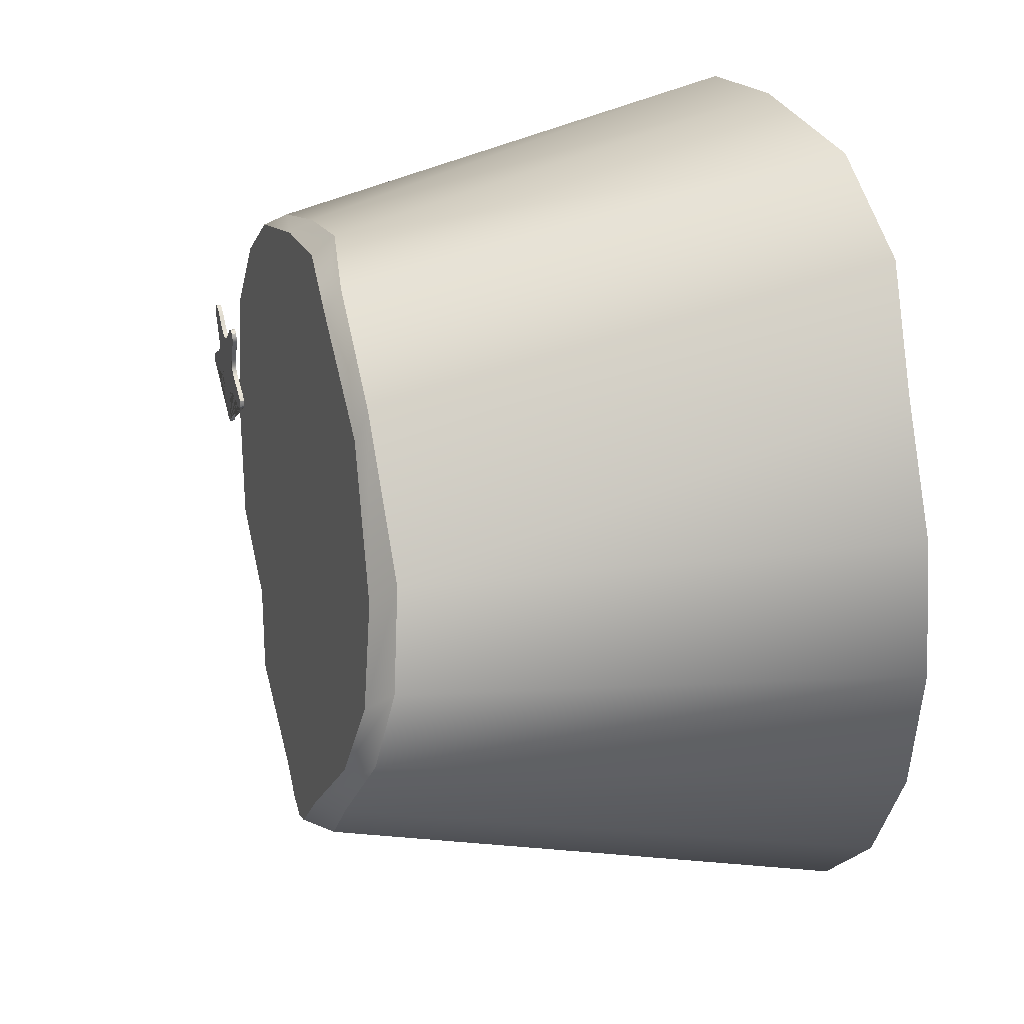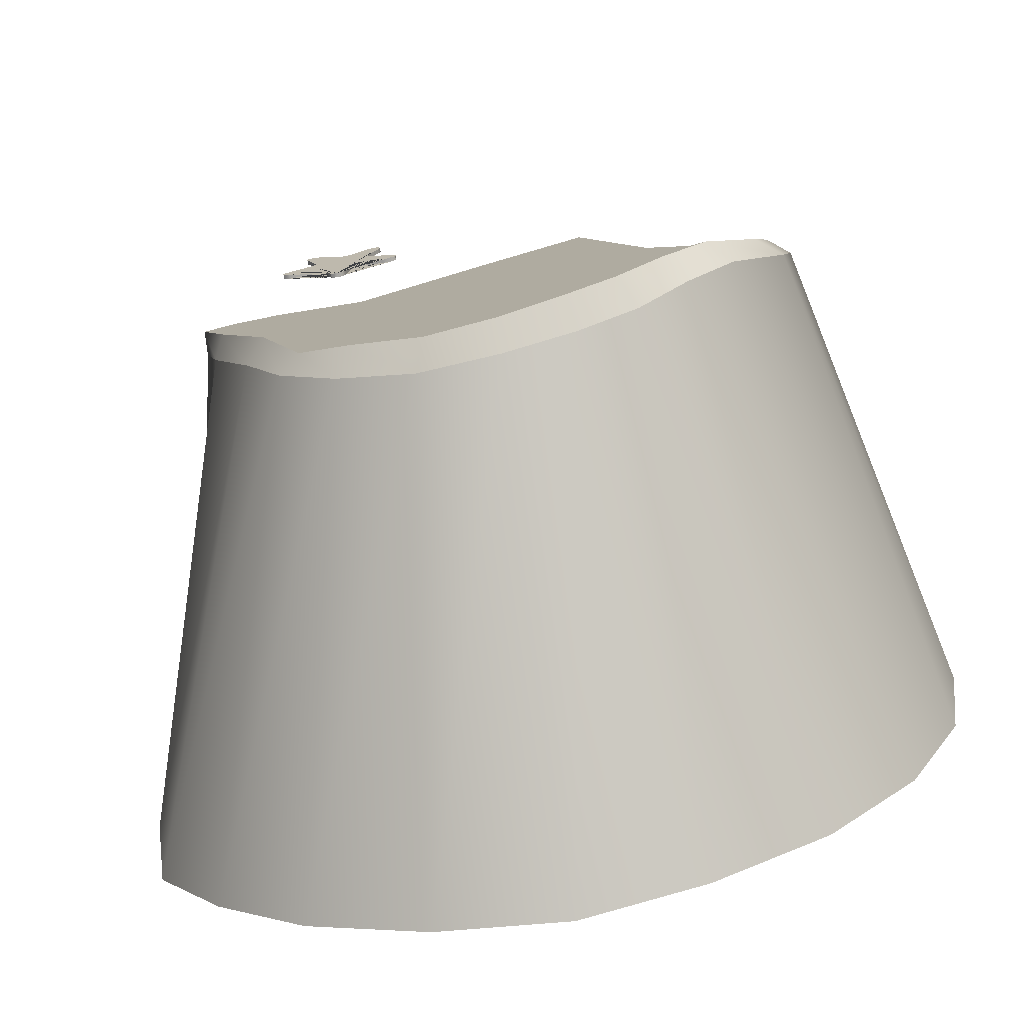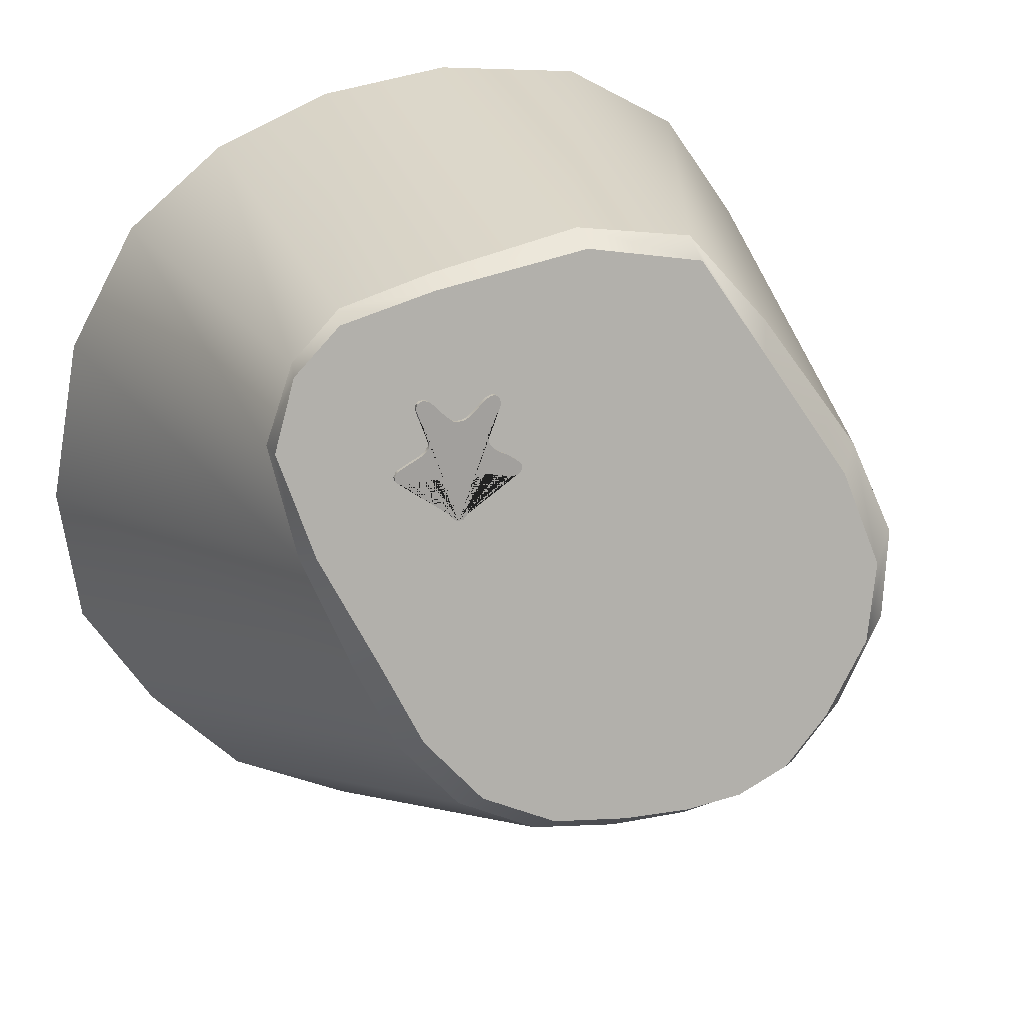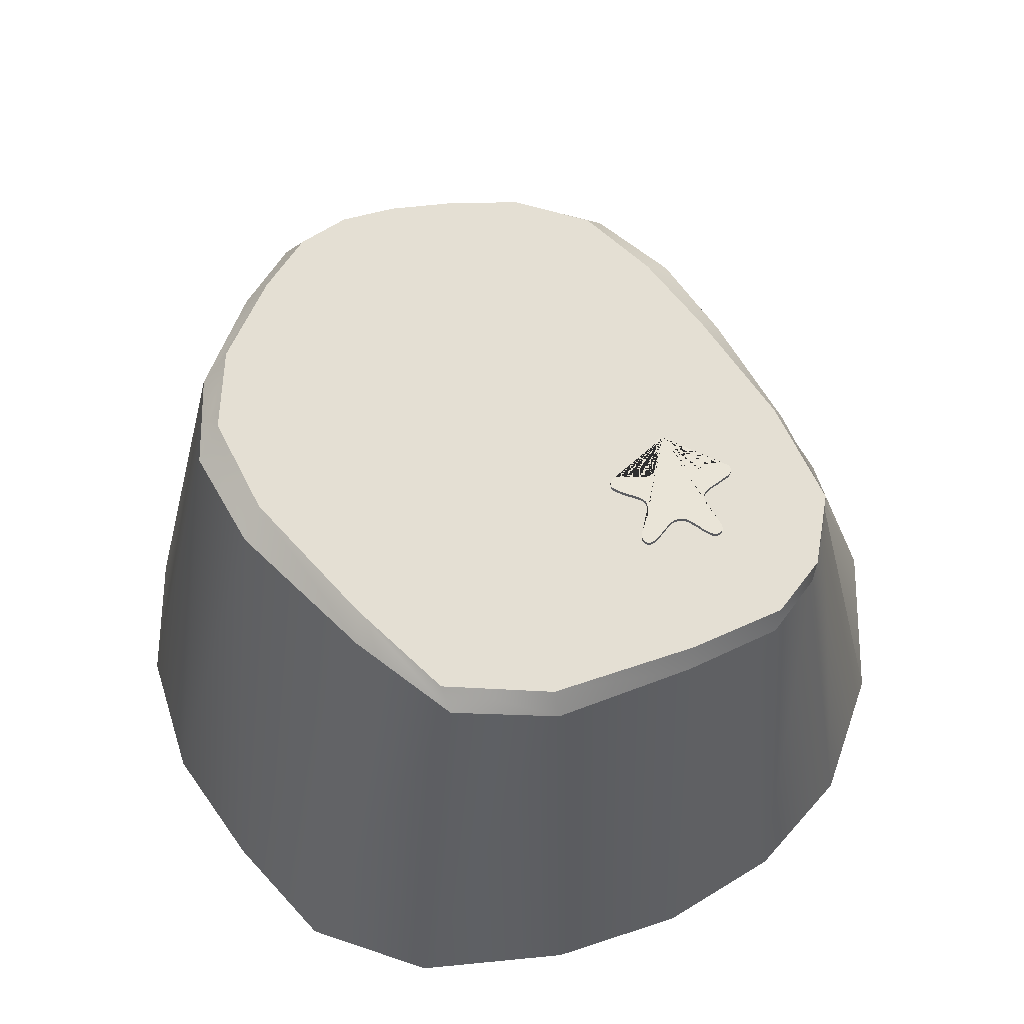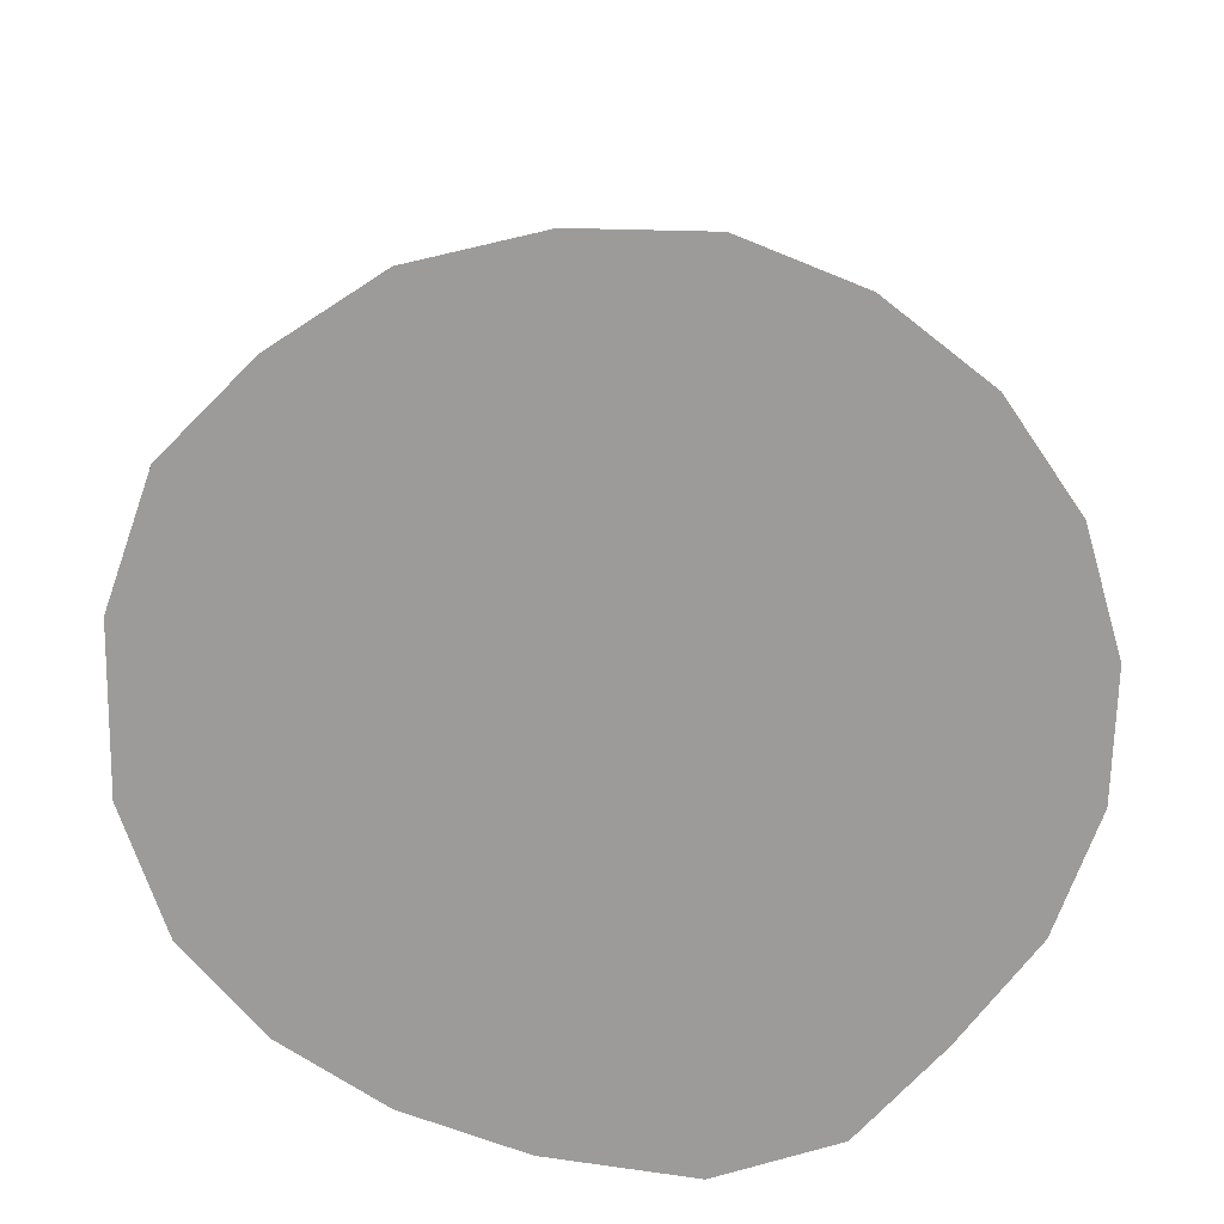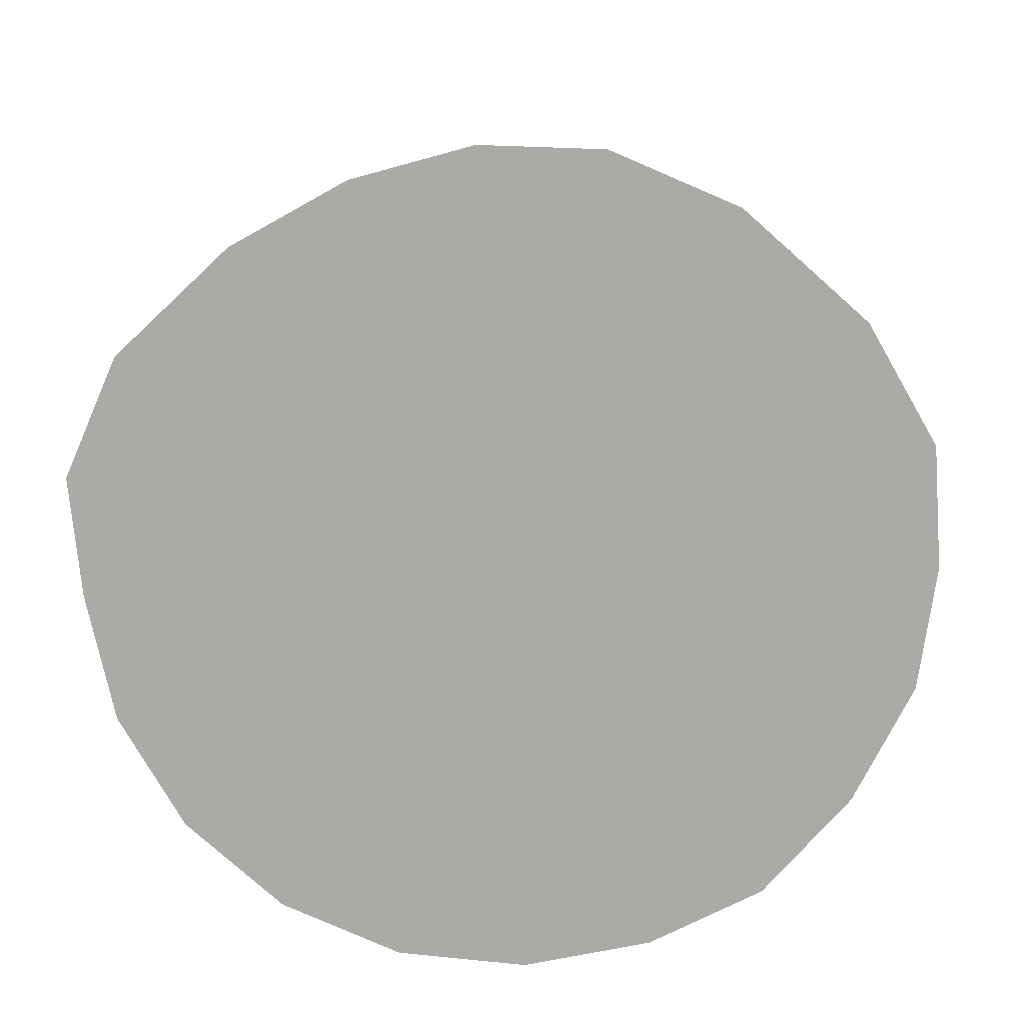
<metadata>
{"format":"obj","ext":"obj","renderer":"f3d","projection":"perspective","resolution":1024,"background":"white","views":[{"elev":27.9,"azim":-108.2,"up":"+Z"},{"elev":-73.6,"azim":-170.2,"up":"+Z"},{"elev":17.0,"azim":161.3,"up":"+Z"},{"elev":61.2,"azim":-8.6,"up":"+Y"},{"elev":-69.7,"azim":169.4,"up":"+Y"},{"elev":-76.5,"azim":38.9,"up":"+Y"}]}
</metadata>
<code>
g default
v 12.92 -1.285 -0.8448
v 12.54 -1.243 -1.396
v 12.05 -1.21 -1.861
v 11.4 -1.214 -2.148
v 10.7 -1.218 -2.263
v 10.04 -1.2 -2.123
v 9.422 -1.198 -1.798
v 8.931 -1.198 -1.306
v 8.615 -1.198 -0.6867
v 8.506 -1.198 0
v 8.615 -1.198 0.6867
v 8.925 -1.201 1.309
v 9.297 -1.267 1.852
v 9.914 -1.269 2.175
v 10.72 -1.204 2.236
v 11.42 -1.199 2.116
v 12.03 -1.207 1.844
v 12.54 -1.237 1.41
v 12.89 -1.27 0.7544
v 13.03 -1.277 -0.1145
v 11.87 1.43 -0.3454
v 11.98 1.303 -0.378
v 11.65 1.405 -0.7762
v 11.77 1.315 -0.8102
v 11.36 1.468 -1.093
v 11.45 1.328 -1.163
v 10.98 1.484 -1.266
v 11.04 1.33 -1.356
v 10.61 1.523 -1.286
v 10.62 1.364 -1.386
v 10.29 1.568 -1.263
v 10.24 1.404 -1.353
v 10.01 1.606 -1.203
v 9.933 1.447 -1.271
v 9.767 1.638 -1.064
v 9.671 1.503 -1.104
v 9.544 1.626 -0.8168
v 9.42 1.502 -0.8111
v 9.281 1.53 -0.4703
v 9.139 1.409 -0.3889
v 9.19 1.441 -0.0819
v 9.067 1.324 0.04882
v 9.357 1.359 0.3951
v 9.259 1.245 0.5215
v 9.798 1.293 1.047
v 9.772 1.229 1.207
v 10.17 1.327 1.557
v 10.2 1.235 1.669
v 10.74 1.246 1.638
v 10.75 1.121 1.722
v 11.5 1.181 1.467
v 11.48 1.062 1.533
v 11.99 1.211 1.336
v 11.96 1.088 1.392
v 12.23 1.246 1.108
v 12.21 1.12 1.15
v 12.34 1.299 0.752
v 12.35 1.163 0.7625
v 12.17 1.369 0.2288
v 12.23 1.241 0.2018
g pCone1
f 1 20 19 18 17 16 15 14 13 12 11 10 9 8 7 6 5 4 3 2
f 21 22 24 23
f 22 21 59 60
f 23 24 26 25
f 25 26 28 27
f 27 28 30 29
f 29 30 32 31
f 31 32 34 33
f 33 34 36 35
f 35 36 38 37
f 37 38 40 39
f 39 40 42 41
f 41 42 44 43
f 43 44 46 45
f 45 46 48 47
f 47 48 50 49
f 49 50 52 51
f 51 52 54 53
f 53 54 56 55
f 55 56 58 57
f 57 58 60 59
f 1 2 24 22
f 2 3 26 24
f 3 4 28 26
f 4 5 30 28
f 5 6 32 30
f 6 7 34 32
f 7 8 36 34
f 8 9 38 36
f 9 10 40 38
f 10 11 42 40
f 11 12 44 42
f 12 13 46 44
f 13 14 48 46
f 14 15 50 48
f 15 16 52 50
f 16 17 54 52
f 17 18 56 54
f 18 19 58 56
f 19 20 60 58
f 20 1 22 60
f 23 25 27 29 31 33 35 37 39 41 43 45 47 49 51 53 55 57 59 21
g default
v 11.51 1.54 0.4171
v 11.52 1.54 0.4186
v 11.54 1.54 0.4306
v 11.55 1.54 0.4484
v 11.56 1.54 0.4719
v 11.57 1.54 0.5103
v 11.57 1.54 0.5543
v 11.58 1.54 0.587
v 11.59 1.54 0.6126
v 11.61 1.54 0.6247
v 11.63 1.54 0.6339
v 11.65 1.54 0.6354
v 11.67 1.54 0.6354
v 11.7 1.54 0.629
v 11.73 1.54 0.6233
v 11.79 1.54 0.619
v 11.81 1.54 0.6268
v 11.82 1.54 0.6403
v 11.83 1.54 0.6595
v 11.82 1.54 0.6808
v 11.81 1.54 0.6915
v 11.75 1.54 0.7242
v 11.71 1.54 0.7462
v 11.67 1.54 0.7697
v 11.66 1.54 0.7953
v 11.65 1.54 0.8138
v 11.66 1.54 0.8443
v 11.67 1.54 0.8799
v 11.69 1.54 0.9183
v 11.7 1.54 0.9417
v 11.71 1.54 0.9645
v 11.72 1.54 0.9787
v 11.72 1.54 0.9929
v 11.71 1.54 1.01
v 11.7 1.54 1.018
v 11.69 1.54 1.022
v 11.68 1.54 1.025
v 11.66 1.54 1.021
v 11.64 1.54 1.01
v 11.62 1.54 0.99
v 11.59 1.54 0.9575
v 11.56 1.54 0.9291
v 11.53 1.54 0.9122
v 11.51 1.54 0.9088
v 11.48 1.54 0.9135
v 11.46 1.54 0.9254
v 11.44 1.54 0.9406
v 11.42 1.54 0.957
v 11.4 1.54 0.9756
v 11.39 1.54 0.9942
v 11.36 1.54 1.013
v 11.34 1.54 1.022
v 11.33 1.54 1.025
v 11.32 1.54 1.024
v 11.31 1.54 1.014
v 11.3 1.54 0.9935
v 11.3 1.54 0.9722
v 11.3 1.54 0.9495
v 11.32 1.54 0.9309
v 11.33 1.54 0.9041
v 11.33 1.54 0.8883
v 11.35 1.54 0.865
v 11.36 1.54 0.8306
v 11.36 1.54 0.8038
v 11.35 1.54 0.7832
v 11.34 1.54 0.766
v 11.32 1.54 0.7515
v 11.29 1.54 0.7378
v 11.27 1.54 0.7282
v 11.24 1.54 0.7103
v 11.22 1.54 0.6973
v 11.2 1.54 0.6828
v 11.19 1.54 0.6704
v 11.19 1.54 0.654
v 11.19 1.54 0.6388
v 11.2 1.54 0.6292
v 11.21 1.54 0.621
v 11.23 1.54 0.6148
v 11.25 1.54 0.6155
v 11.26 1.54 0.6182
v 11.28 1.54 0.6217
v 11.31 1.54 0.6271
v 11.35 1.54 0.6347
v 11.38 1.54 0.6375
v 11.4 1.54 0.6354
v 11.41 1.54 0.6285
v 11.43 1.54 0.6162
v 11.44 1.54 0.5976
v 11.44 1.54 0.5722
v 11.45 1.54 0.5364
v 11.46 1.54 0.5007
v 11.46 1.54 0.4739
v 11.47 1.54 0.445
v 11.48 1.54 0.4313
v 11.49 1.54 0.4189
v 11.51 1.562 0.4171
v 11.52 1.562 0.4186
v 11.54 1.562 0.4306
v 11.55 1.562 0.4484
v 11.56 1.562 0.4719
v 11.57 1.562 0.5103
v 11.57 1.562 0.5543
v 11.58 1.562 0.587
v 11.59 1.562 0.6126
v 11.61 1.562 0.6247
v 11.63 1.562 0.6339
v 11.65 1.562 0.6354
v 11.67 1.562 0.6354
v 11.7 1.562 0.629
v 11.73 1.562 0.6233
v 11.79 1.562 0.619
v 11.81 1.562 0.6268
v 11.82 1.562 0.6403
v 11.83 1.562 0.6595
v 11.82 1.562 0.6808
v 11.81 1.562 0.6915
v 11.75 1.562 0.7242
v 11.71 1.562 0.7462
v 11.67 1.562 0.7697
v 11.66 1.562 0.7953
v 11.65 1.562 0.8138
v 11.66 1.562 0.8443
v 11.67 1.562 0.8799
v 11.69 1.562 0.9183
v 11.7 1.562 0.9417
v 11.71 1.562 0.9645
v 11.72 1.562 0.9787
v 11.72 1.562 0.9929
v 11.71 1.562 1.01
v 11.7 1.562 1.018
v 11.69 1.562 1.022
v 11.68 1.562 1.025
v 11.66 1.562 1.021
v 11.64 1.562 1.01
v 11.62 1.562 0.99
v 11.59 1.562 0.9575
v 11.56 1.562 0.9291
v 11.53 1.562 0.9122
v 11.51 1.562 0.9088
v 11.48 1.562 0.9135
v 11.46 1.562 0.9254
v 11.44 1.562 0.9406
v 11.42 1.562 0.957
v 11.4 1.562 0.9756
v 11.39 1.562 0.9942
v 11.36 1.562 1.013
v 11.34 1.562 1.022
v 11.33 1.562 1.025
v 11.32 1.562 1.024
v 11.31 1.562 1.014
v 11.3 1.562 0.9935
v 11.3 1.562 0.9722
v 11.3 1.562 0.9495
v 11.32 1.562 0.9309
v 11.33 1.562 0.9041
v 11.33 1.562 0.8883
v 11.35 1.562 0.865
v 11.36 1.562 0.8306
v 11.36 1.562 0.8038
v 11.35 1.562 0.7832
v 11.34 1.562 0.766
v 11.32 1.562 0.7515
v 11.29 1.562 0.7378
v 11.27 1.562 0.7282
v 11.24 1.562 0.7103
v 11.22 1.562 0.6973
v 11.2 1.562 0.6828
v 11.19 1.562 0.6704
v 11.19 1.562 0.654
v 11.19 1.562 0.6388
v 11.2 1.562 0.6292
v 11.21 1.562 0.621
v 11.23 1.562 0.6148
v 11.25 1.562 0.6155
v 11.26 1.562 0.6182
v 11.28 1.562 0.6217
v 11.31 1.562 0.6271
v 11.35 1.562 0.6347
v 11.38 1.562 0.6375
v 11.4 1.562 0.6354
v 11.41 1.562 0.6285
v 11.43 1.562 0.6162
v 11.44 1.562 0.5976
v 11.44 1.562 0.5722
v 11.45 1.562 0.5364
v 11.46 1.562 0.5007
v 11.46 1.562 0.4739
v 11.47 1.562 0.445
v 11.48 1.562 0.4313
v 11.49 1.562 0.4189
g starfish:polySurface1
f 156 157 158 159 160 161 162 163 164 165 166 167 168 169 170 171 172 173 174 175 176 177 178 179 180 181 182 183 184 185 186 187 188 189 190 191 192 193 194 195 196 197 198 199 200 201 202 203 204 205 206 207 208 209 210 211 212 213 214 215 216 217 218 219 220 221 222 223 224 225 226 227 228 229 230 231 232 233 234 235 236 237 238 239 240 241 242 243 244 245 246 247 248 249 250
f 61 155 154 153 152 151 150 149 148 147 146 145 144 143 142 141 140 139 138 137 136 135 134 133 132 131 130 129 128 127 126 125 124 123 122 121 120 119 118 117 116 115 114 113 112 111 110 109 108 107 106 105 104 103 102 101 100 99 98 97 96 95 94 93 92 91 90 89 88 87 86 85 84 83 82 81 80 79 78 77 76 75 74 73 72 71 70 69 68 67 66 65 64 63 62
f 61 62 157 156
f 62 63 158 157
f 63 64 159 158
f 64 65 160 159
f 65 66 161 160
f 66 67 162 161
f 67 68 163 162
f 68 69 164 163
f 69 70 165 164
f 70 71 166 165
f 71 72 167 166
f 72 73 168 167
f 73 74 169 168
f 74 75 170 169
f 75 76 171 170
f 76 77 172 171
f 77 78 173 172
f 78 79 174 173
f 79 80 175 174
f 80 81 176 175
f 81 82 177 176
f 82 83 178 177
f 83 84 179 178
f 84 85 180 179
f 85 86 181 180
f 86 87 182 181
f 87 88 183 182
f 88 89 184 183
f 89 90 185 184
f 90 91 186 185
f 91 92 187 186
f 92 93 188 187
f 93 94 189 188
f 94 95 190 189
f 95 96 191 190
f 96 97 192 191
f 97 98 193 192
f 98 99 194 193
f 99 100 195 194
f 100 101 196 195
f 101 102 197 196
f 102 103 198 197
f 103 104 199 198
f 104 105 200 199
f 105 106 201 200
f 106 107 202 201
f 107 108 203 202
f 108 109 204 203
f 109 110 205 204
f 110 111 206 205
f 111 112 207 206
f 112 113 208 207
f 113 114 209 208
f 114 115 210 209
f 115 116 211 210
f 116 117 212 211
f 117 118 213 212
f 118 119 214 213
f 119 120 215 214
f 120 121 216 215
f 121 122 217 216
f 122 123 218 217
f 123 124 219 218
f 124 125 220 219
f 125 126 221 220
f 126 127 222 221
f 127 128 223 222
f 128 129 224 223
f 129 130 225 224
f 130 131 226 225
f 131 132 227 226
f 132 133 228 227
f 133 134 229 228
f 134 135 230 229
f 135 136 231 230
f 136 137 232 231
f 137 138 233 232
f 138 139 234 233
f 139 140 235 234
f 140 141 236 235
f 141 142 237 236
f 142 143 238 237
f 143 144 239 238
f 144 145 240 239
f 145 146 241 240
f 146 147 242 241
f 147 148 243 242
f 148 149 244 243
f 149 150 245 244
f 150 151 246 245
f 151 152 247 246
f 152 153 248 247
f 153 154 249 248
f 154 155 250 249
f 155 61 156 250

</code>
